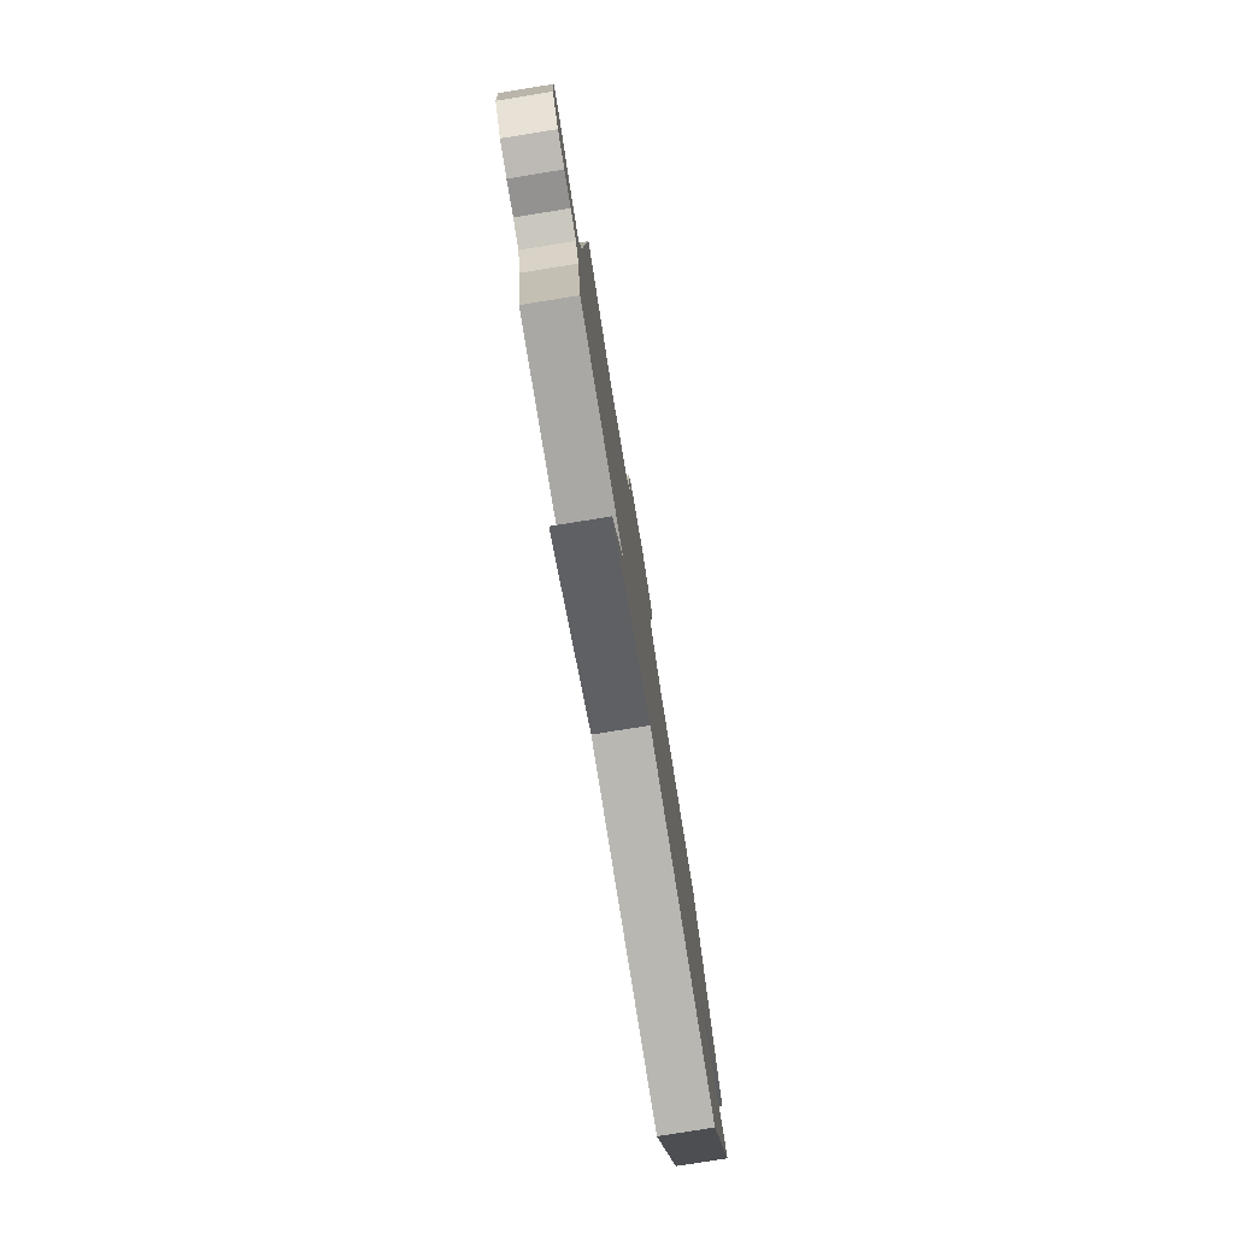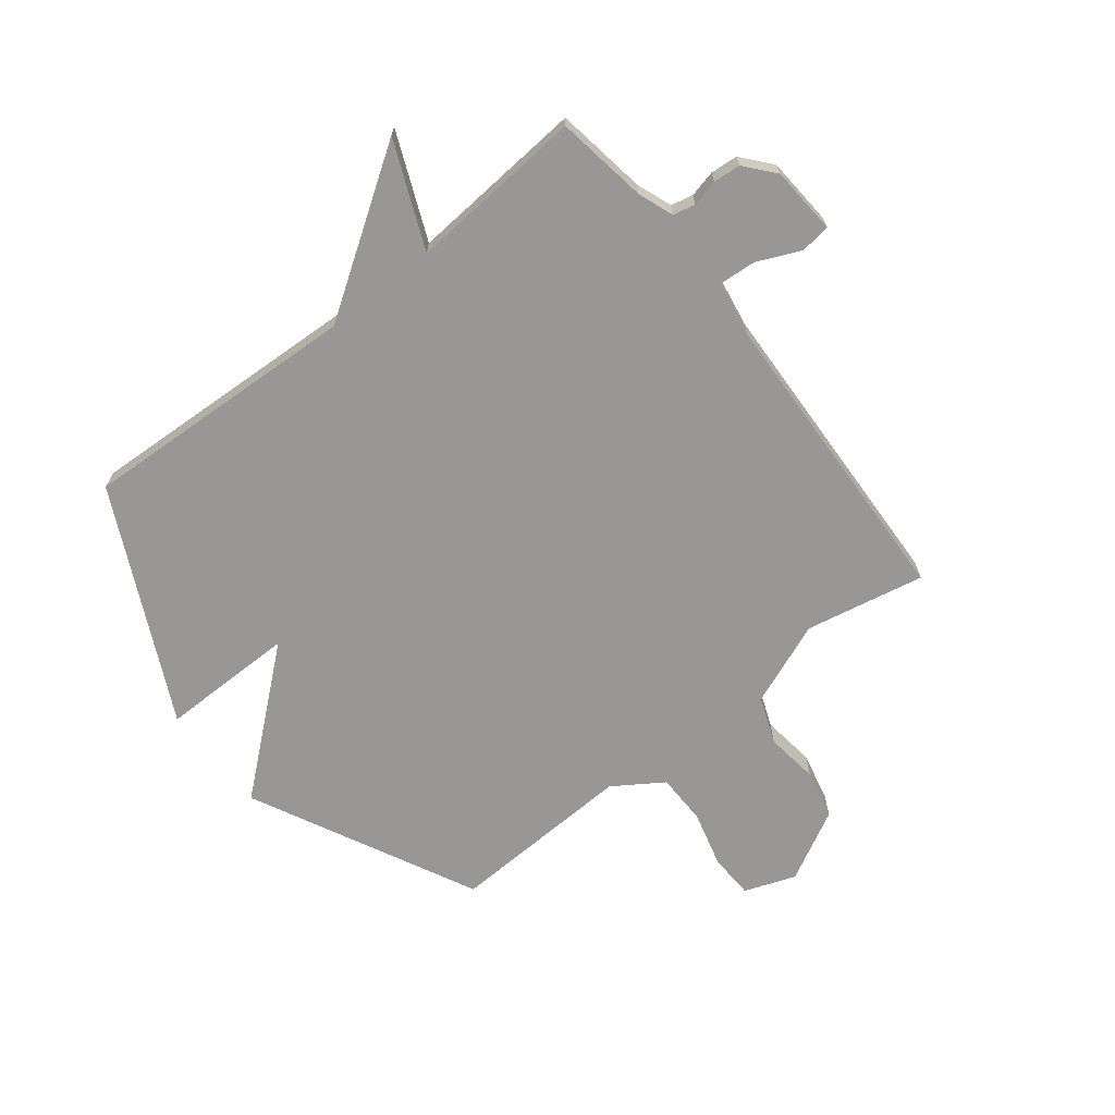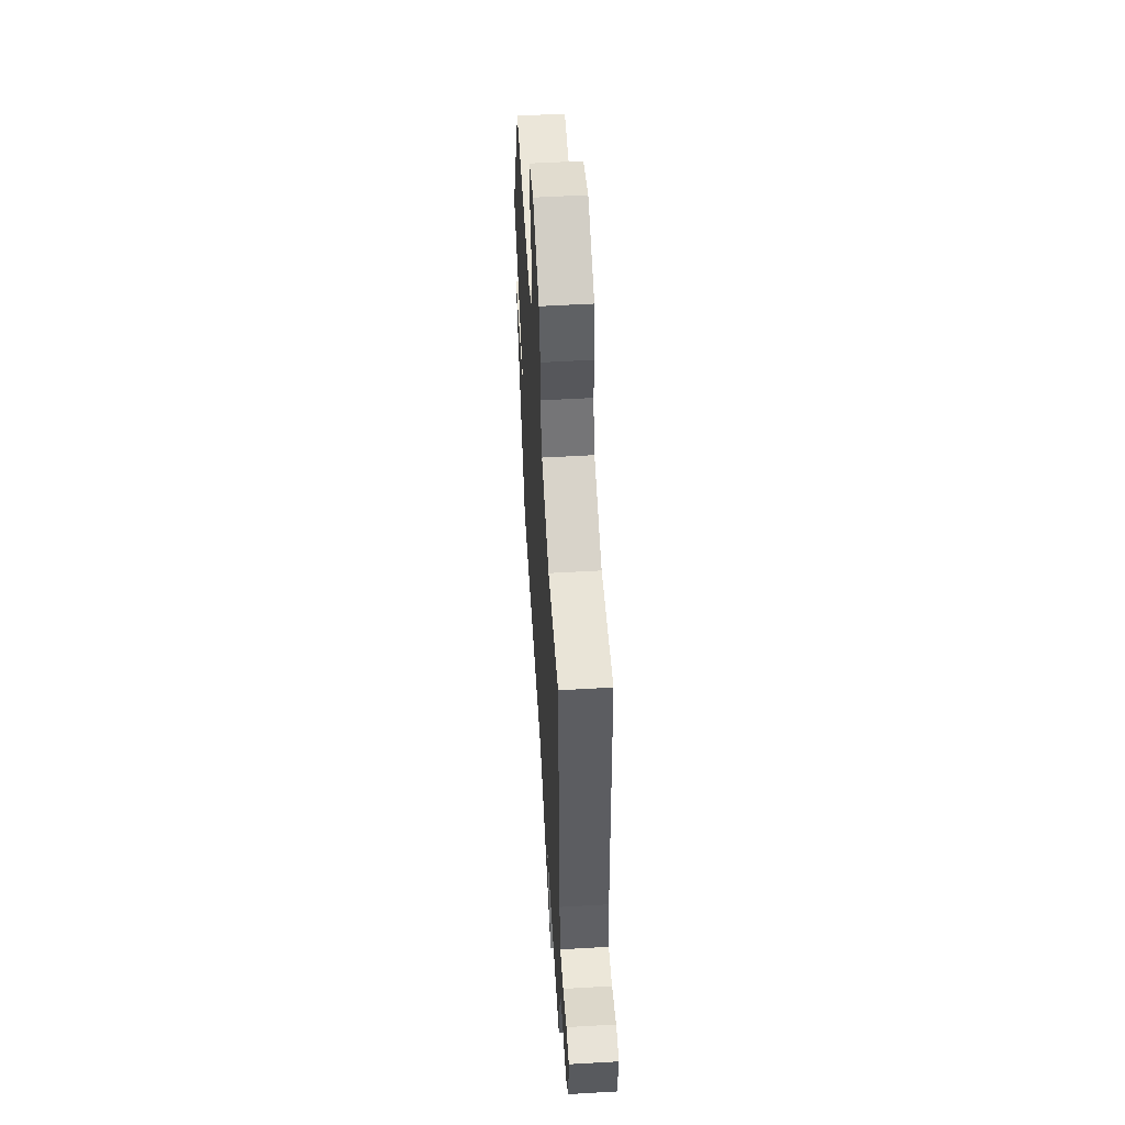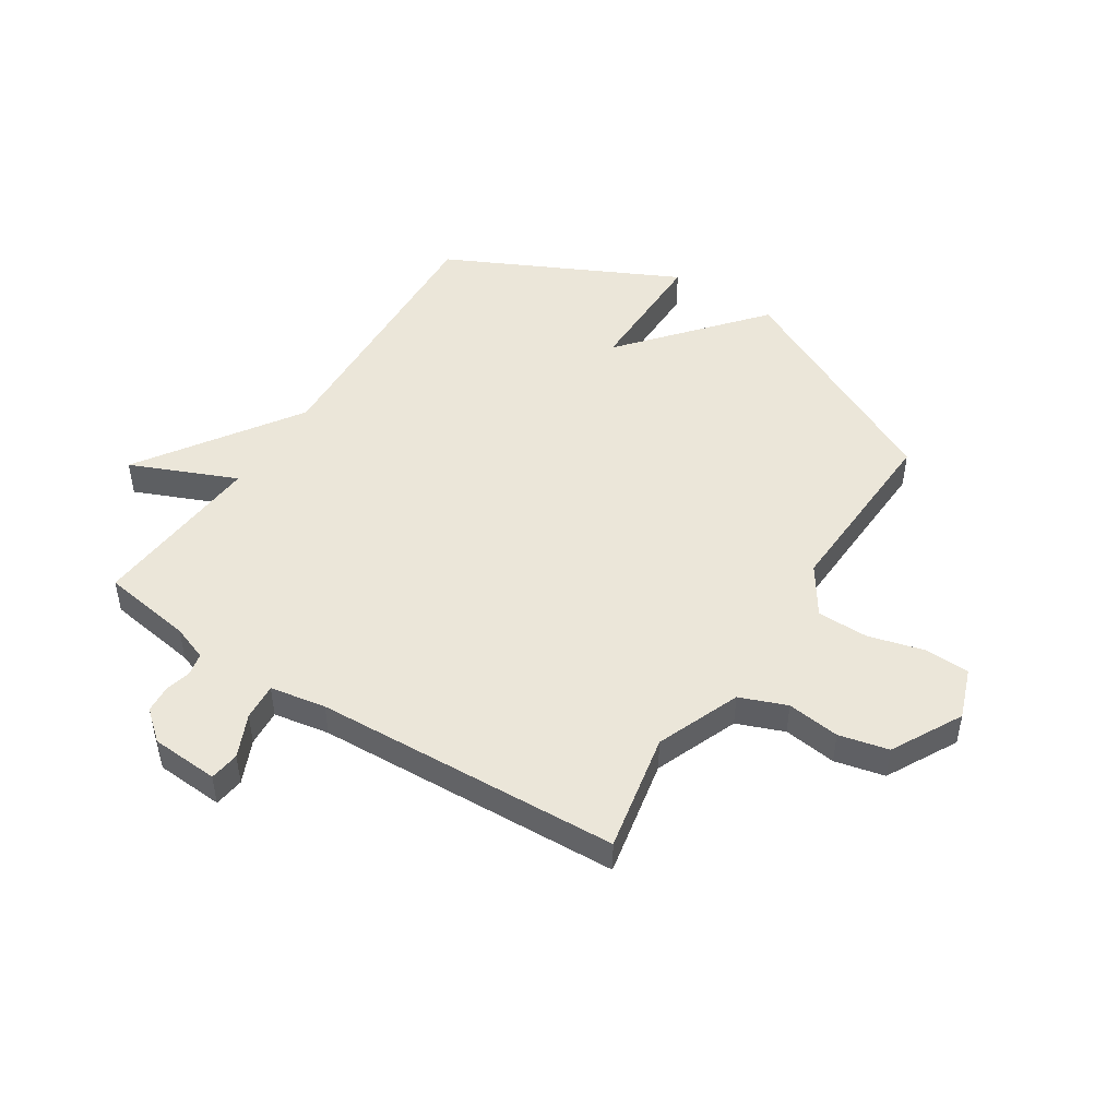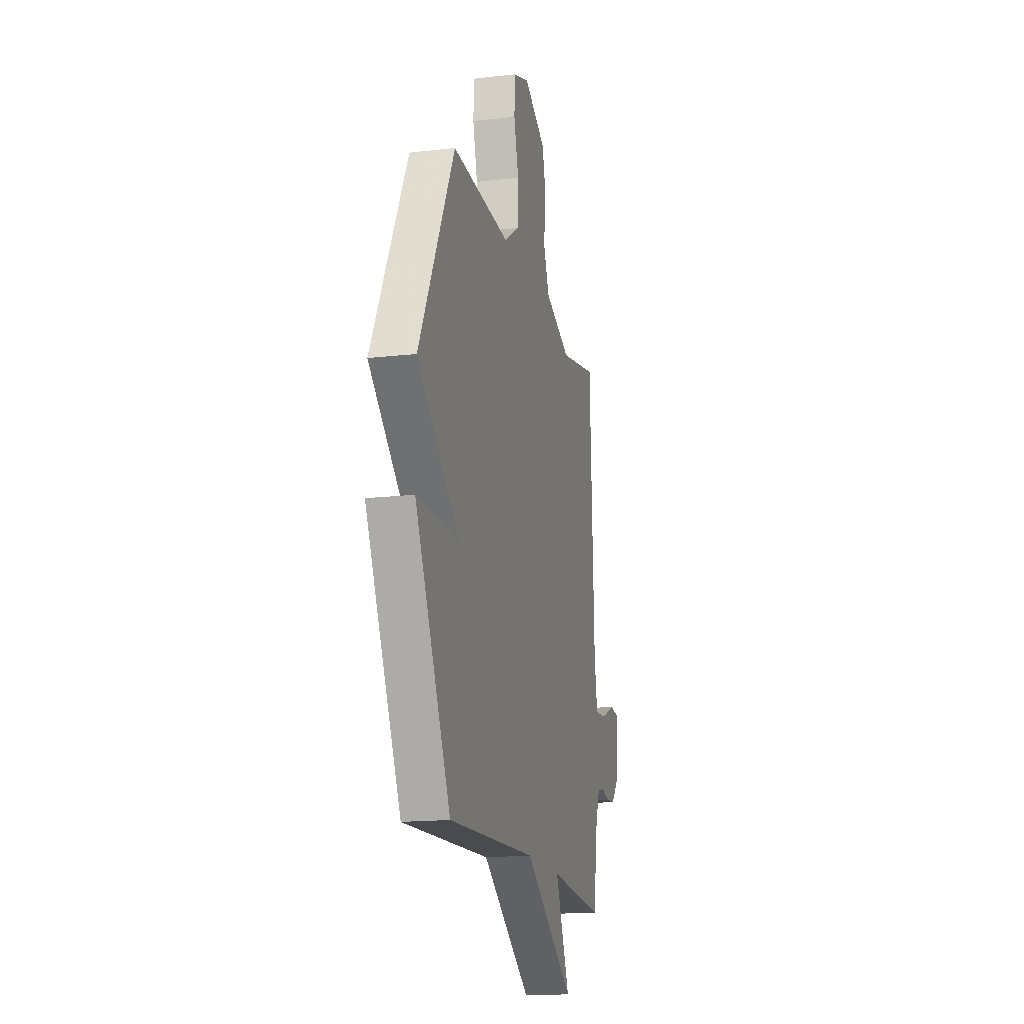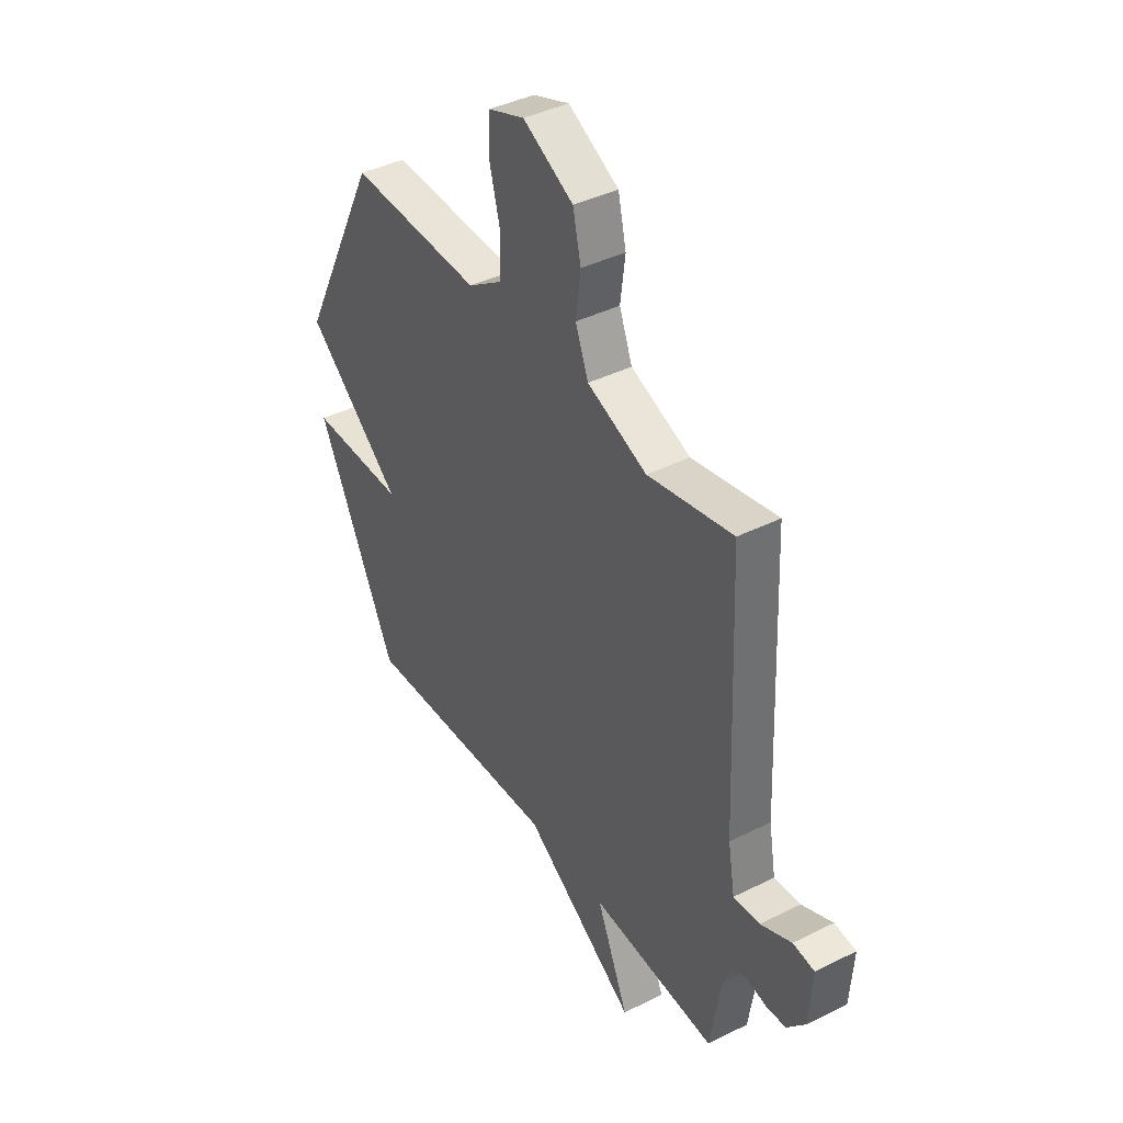
<metadata>
{"format":"obj","ext":"obj","renderer":"f3d","projection":"perspective","resolution":1024,"background":"white","views":[{"elev":-79.3,"azim":-80.9,"up":"+Z"},{"elev":-68.3,"azim":-141.8,"up":"+Y"},{"elev":55.0,"azim":-93.5,"up":"+Z"},{"elev":48.0,"azim":-57.3,"up":"+Y"},{"elev":-16.6,"azim":103.2,"up":"+Z"},{"elev":40.6,"azim":-121.5,"up":"+Z"}]}
</metadata>
<code>
v 0.5 0.07 -0.5
v 0.009 0.07 -0.476
v -0.27 0.07 -0.662
v -0.191 0.07 -0.476
v -0.5 0.07 -0.5
v -0.525 0.07 -0.339
v -0.548 0.07 -0.277
v -0.587 0.07 -0.268
v -0.634 0.07 -0.279
v -0.682 0.07 -0.275
v -0.726 0.07 -0.223
v -0.734 0.07 -0.104
v -0.681 0.07 -0.097
v -0.605 0.07 -0.131
v -0.54 0.07 -0.136
v -0.523 0.07 -0.038
v -0.5 0.07 0.5
v -0.291 0.07 0.458
v -0.144 0.07 0.516
v -0.112 0.07 0.598
v -0.124 0.07 0.691
v -0.104 0.07 0.778
v 0.02 0.07 0.844
v 0.11 0.07 0.811
v 0.113 0.07 0.732
v 0.087 0.07 0.634
v 0.088 0.07 0.544
v 0.174 0.07 0.487
v 0.5 0.07 0.5
v 0.697 0.07 0.105
v 0.459 0.07 -0.096
v 0.697 0.07 -0.095
v 0.5 0 -0.5
v 0.009 0 -0.476
v -0.27 0 -0.662
v -0.191 0 -0.476
v -0.5 0 -0.5
v -0.525 0 -0.339
v -0.548 0 -0.277
v -0.587 0 -0.268
v -0.634 0 -0.279
v -0.682 0 -0.275
v -0.726 0 -0.223
v -0.734 0 -0.104
v -0.681 0 -0.097
v -0.605 0 -0.131
v -0.54 0 -0.136
v -0.523 0 -0.038
v -0.5 0 0.5
v -0.291 0 0.458
v -0.144 0 0.516
v -0.112 0 0.598
v -0.124 0 0.691
v -0.104 0 0.778
v 0.02 0 0.844
v 0.11 0 0.811
v 0.113 0 0.732
v 0.087 0 0.634
v 0.088 0 0.544
v 0.174 0 0.487
v 0.5 0 0.5
v 0.697 0 0.105
v 0.459 0 -0.096
v 0.697 0 -0.095
f 31 32 1 2
f 30 31 2
f 29 30 2
f 28 29 2
f 27 28 2
f 26 27 2
f 24 25 26
f 23 24 26
f 22 23 26
f 21 22 26
f 20 21 26
f 19 20 26 2
f 18 19 2
f 16 17 18 2
f 15 16 2
f 14 15 2
f 12 13 14
f 11 12 14
f 10 11 14
f 9 10 14
f 8 9 14
f 7 8 14
f 7 14 2
f 6 7 2
f 4 5 6
f 4 6 2
f 2 3 4
f 34 33 64 63
f 34 63 62
f 34 62 61
f 34 61 60
f 34 60 59
f 34 59 58
f 58 57 56
f 58 56 55
f 58 55 54
f 58 54 53
f 58 53 52
f 34 58 52 51
f 34 51 50
f 34 50 49 48
f 34 48 47
f 34 47 46
f 46 45 44
f 46 44 43
f 46 43 42
f 46 42 41
f 46 41 40
f 46 40 39
f 34 46 39
f 34 39 38
f 38 37 36
f 34 38 36
f 36 35 34
f 1 33 34 2
f 2 34 35 3
f 3 35 36 4
f 4 36 37 5
f 5 37 38 6
f 6 38 39 7
f 7 39 40 8
f 8 40 41 9
f 9 41 42 10
f 10 42 43 11
f 11 43 44 12
f 12 44 45 13
f 13 45 46 14
f 14 46 47 15
f 15 47 48 16
f 16 48 49 17
f 17 49 50 18
f 18 50 51 19
f 19 51 52 20
f 20 52 53 21
f 21 53 54 22
f 22 54 55 23
f 23 55 56 24
f 24 56 57 25
f 25 57 58 26
f 26 58 59 27
f 27 59 60 28
f 28 60 61 29
f 29 61 62 30
f 30 62 63 31
f 31 63 64 32
f 32 64 33 1

</code>
